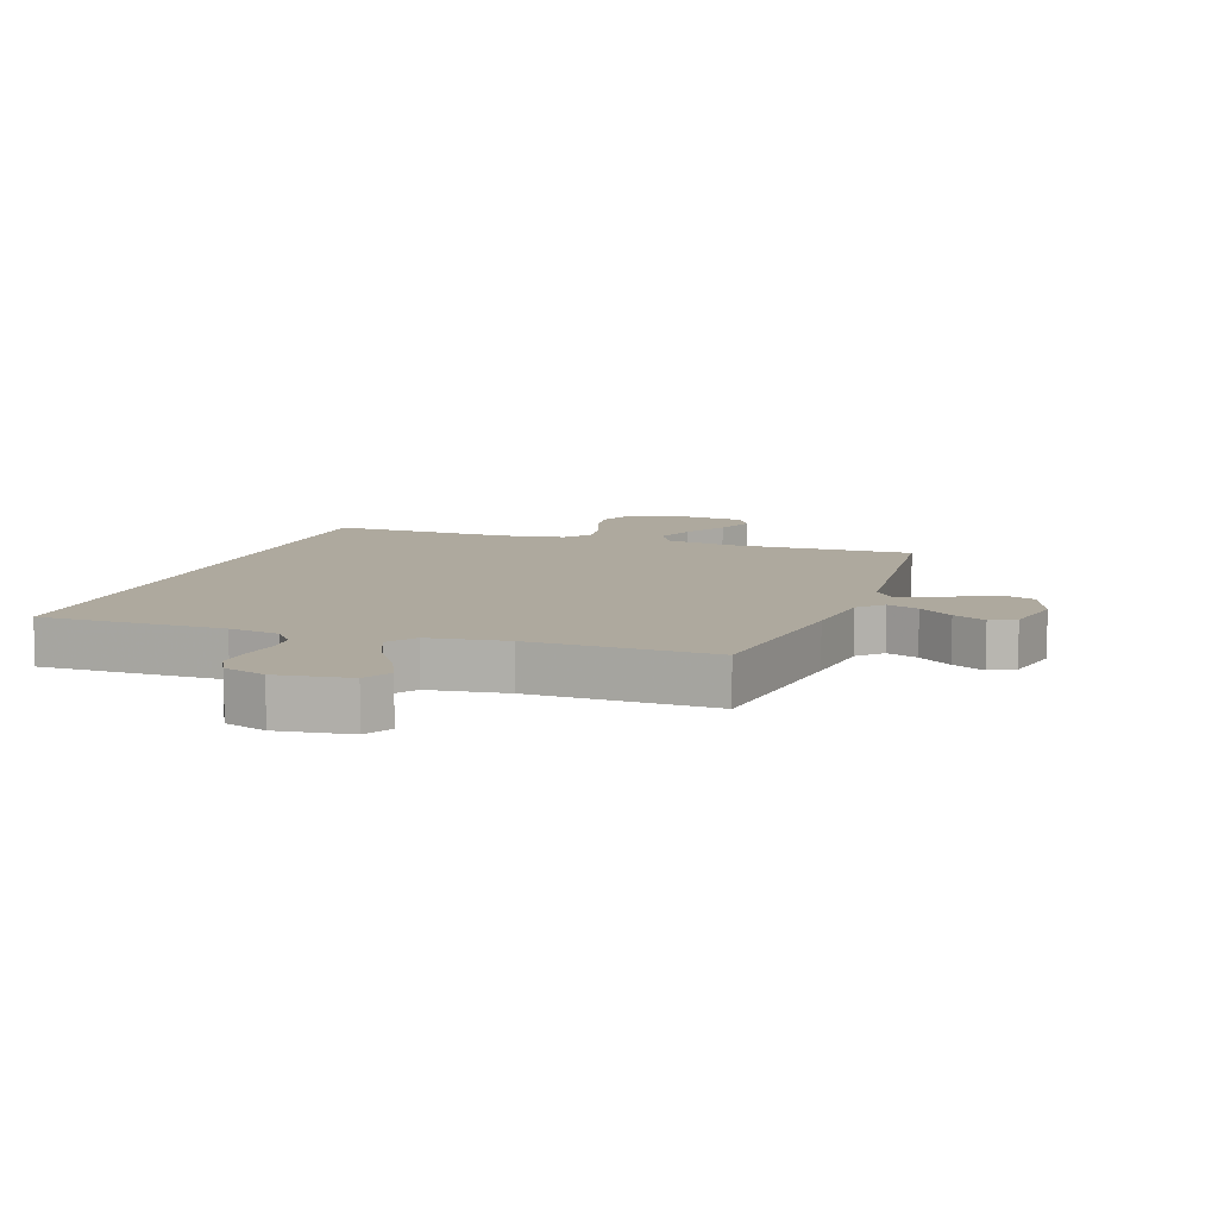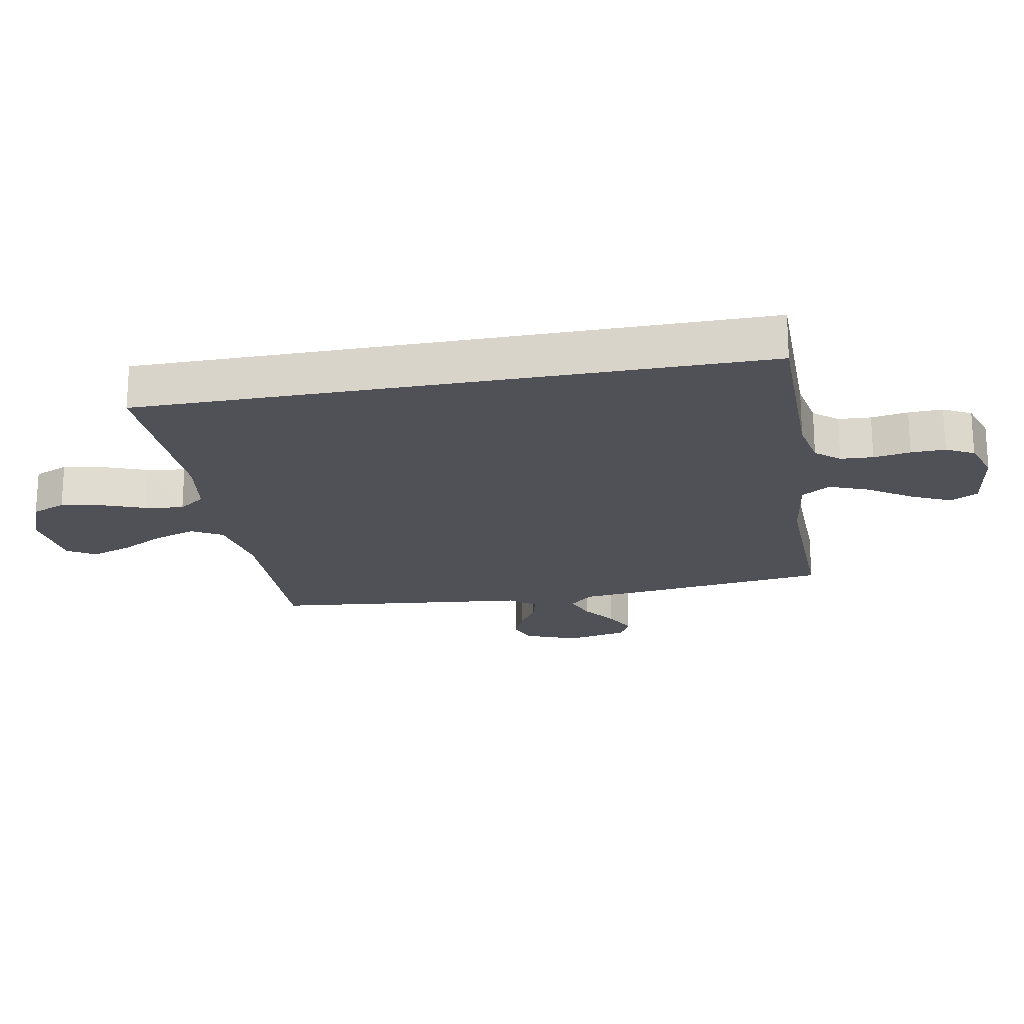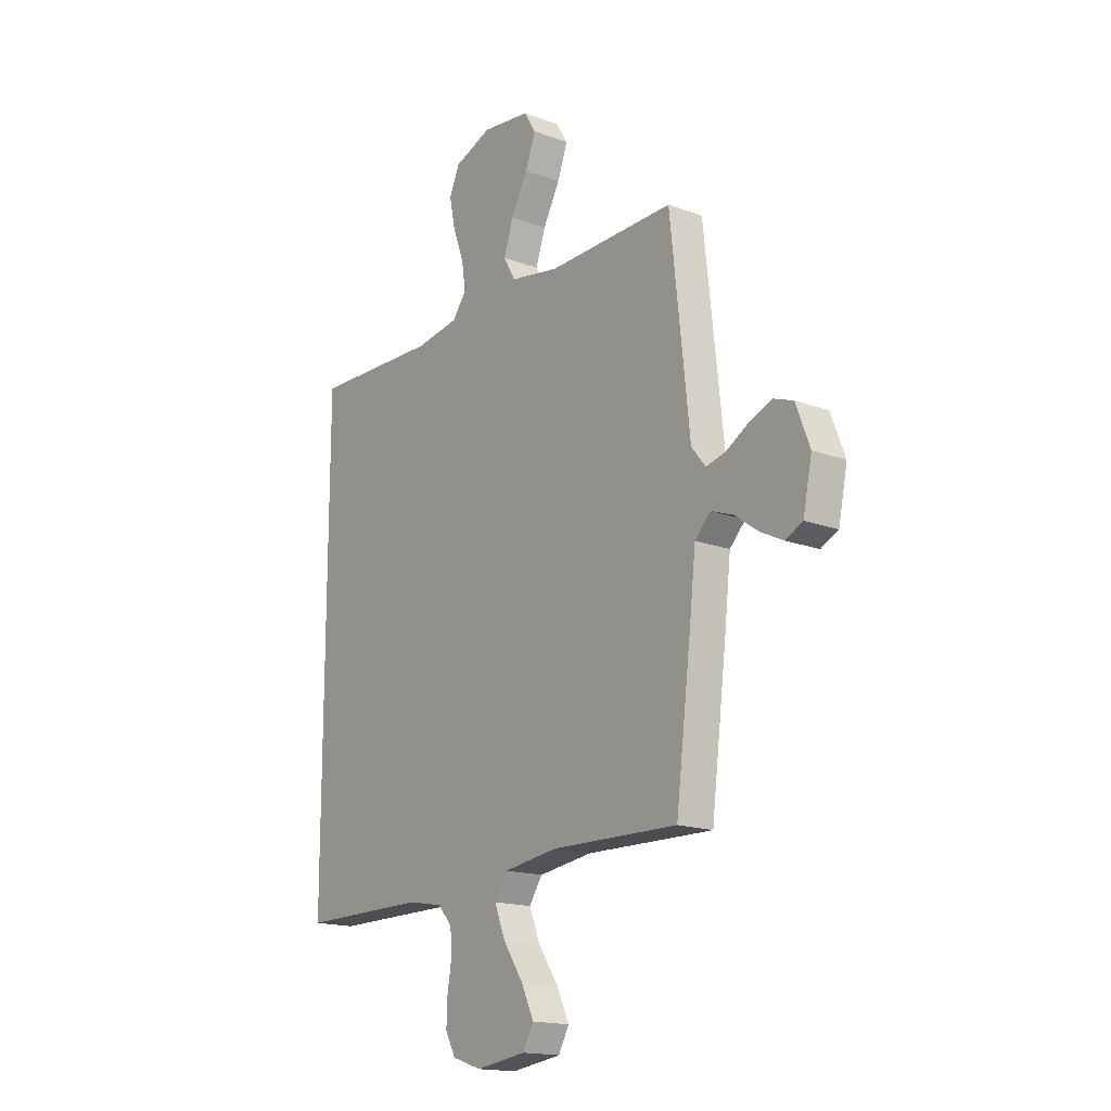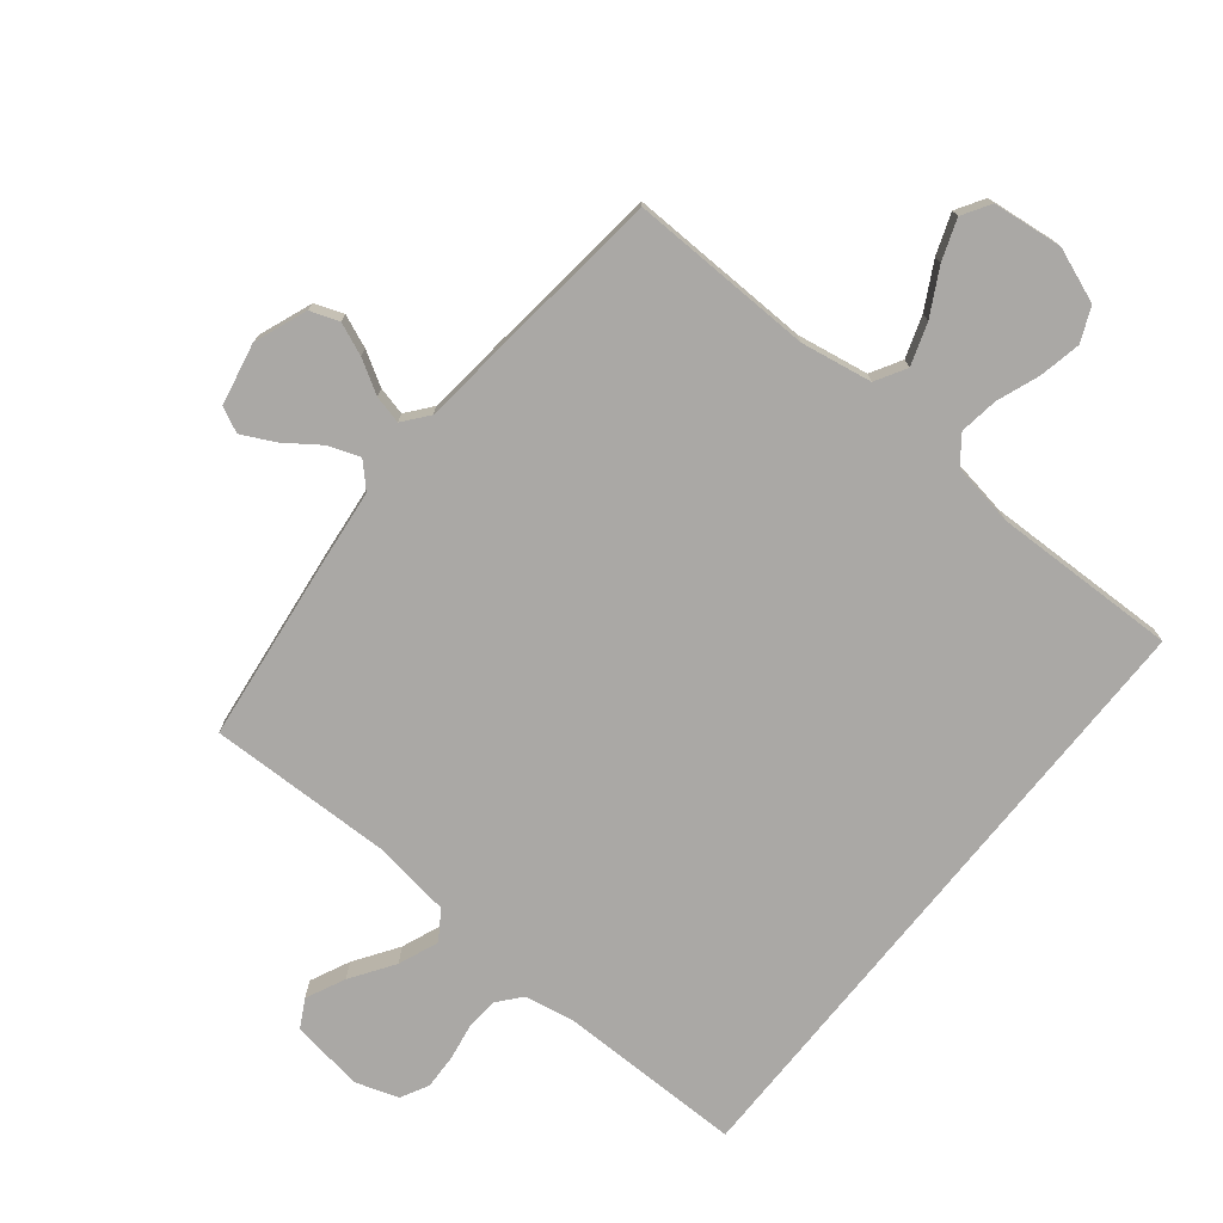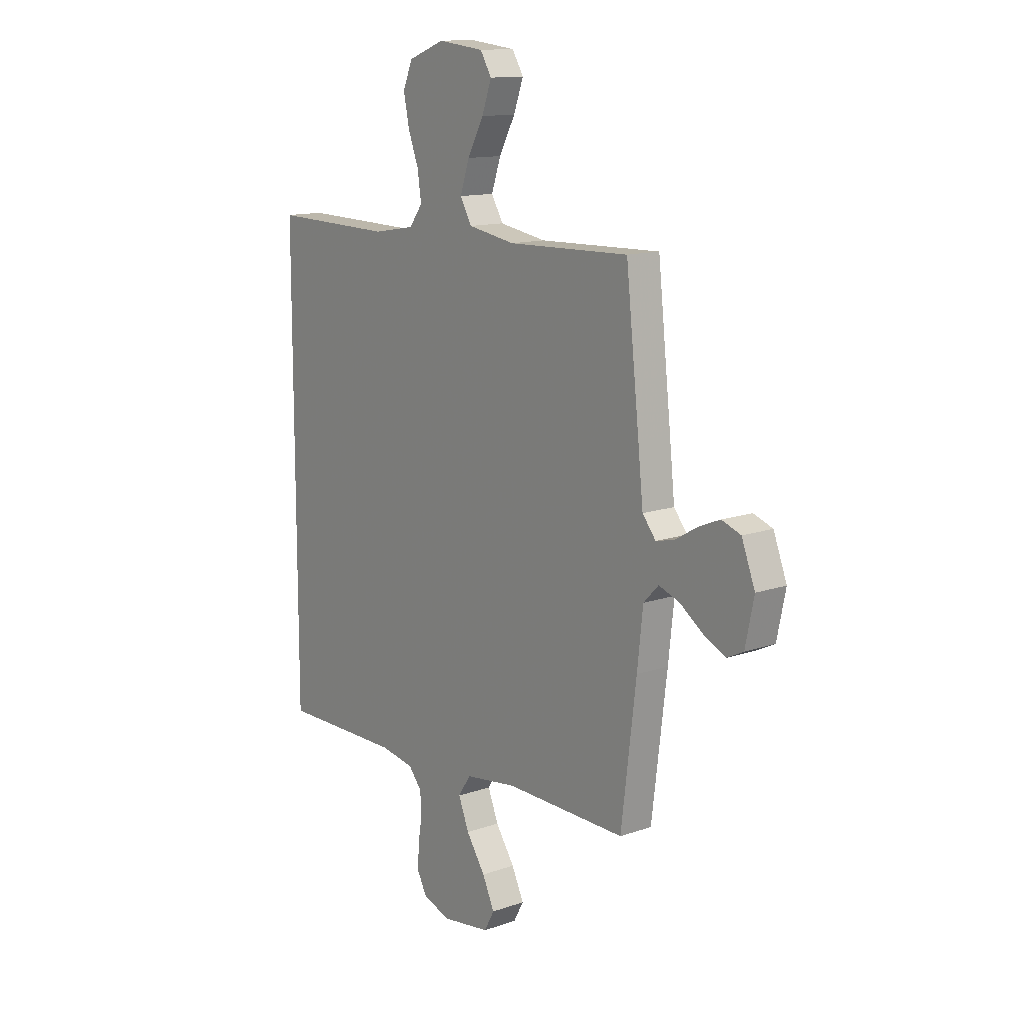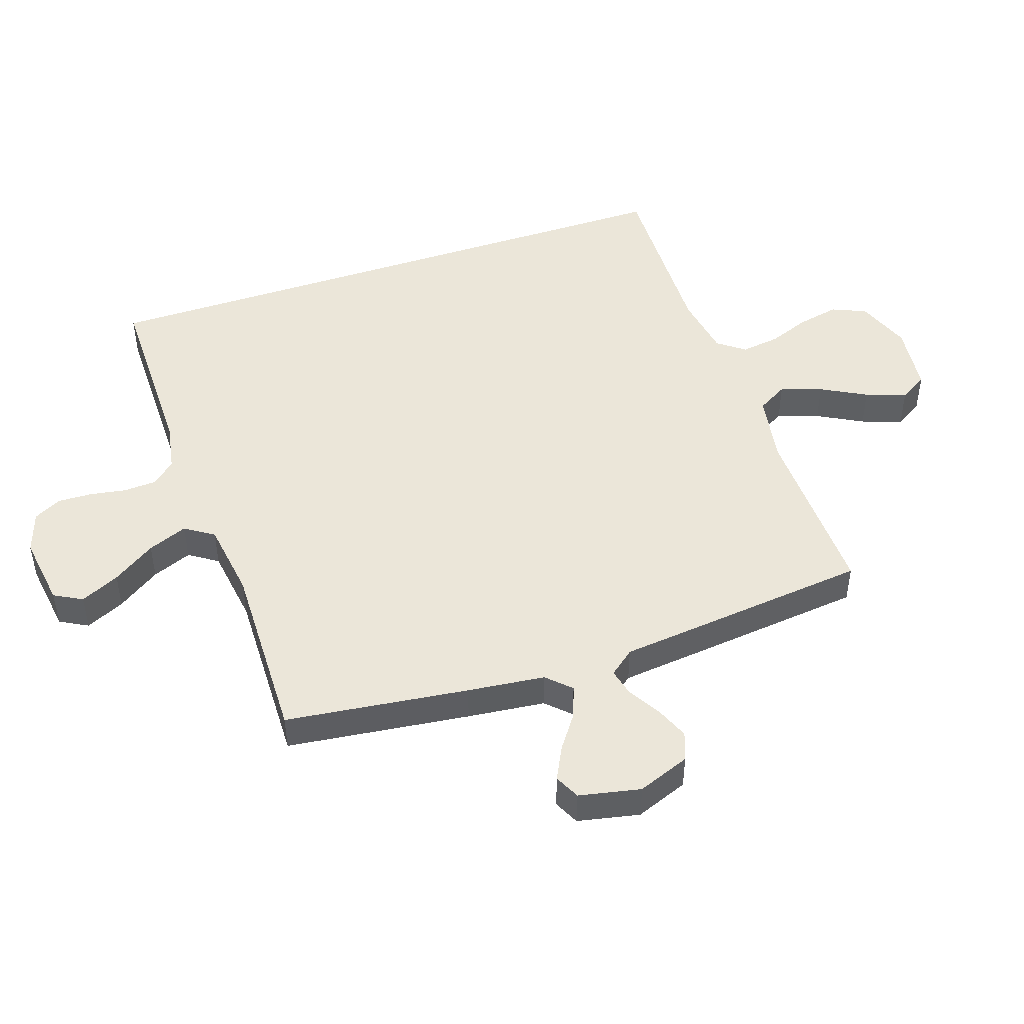
<metadata>
{"format":"obj","ext":"obj","renderer":"f3d","projection":"perspective","resolution":1024,"background":"white","views":[{"elev":9.1,"azim":-160.6,"up":"+Y"},{"elev":-20.3,"azim":100.6,"up":"+Y"},{"elev":-16.6,"azim":-127.2,"up":"+Z"},{"elev":-75.2,"azim":-38.8,"up":"+Y"},{"elev":13.2,"azim":-128.4,"up":"+Z"},{"elev":47.7,"azim":-108.6,"up":"+Y"}]}
</metadata>
<code>
v -0.5 0.07 0.5
v -0.2 0.07 0.492
v -0.084 0.07 0.512
v -0.055 0.07 0.562
v -0.078 0.07 0.63
v -0.118 0.07 0.704
v -0.142 0.07 0.77
v -0.114 0.07 0.816
v 0 0.07 0.829
v 0.089 0.07 0.795
v 0.113 0.07 0.739
v 0.099 0.07 0.671
v 0.073 0.07 0.602
v 0.064 0.07 0.539
v 0.097 0.07 0.495
v 0.2 0.07 0.478
v 0.5 0.07 0.485
v 0.5 0.07 -0.531
v 0.2 0.07 -0.53
v 0.117 0.07 -0.545
v 0.084 0.07 -0.584
v 0.081 0.07 -0.637
v 0.091 0.07 -0.697
v 0.093 0.07 -0.753
v 0.069 0.07 -0.798
v 0 0.07 -0.821
v -0.119 0.07 -0.804
v -0.144 0.07 -0.758
v -0.114 0.07 -0.694
v -0.067 0.07 -0.624
v -0.041 0.07 -0.559
v -0.072 0.07 -0.512
v -0.2 0.07 -0.494
v -0.5 0.07 -0.5
v -0.537 0.07 -0.2
v -0.551 0.07 -0.073
v -0.588 0.07 -0.035
v -0.64 0.07 -0.054
v -0.696 0.07 -0.094
v -0.75 0.07 -0.121
v -0.791 0.07 -0.101
v -0.812 0.07 0
v -0.779 0.07 0.086
v -0.732 0.07 0.103
v -0.679 0.07 0.081
v -0.625 0.07 0.049
v -0.579 0.07 0.038
v -0.546 0.07 0.079
v -0.533 0.07 0.2
v -0.5 0 0.5
v -0.2 0 0.492
v -0.084 0 0.512
v -0.055 0 0.562
v -0.078 0 0.63
v -0.118 0 0.704
v -0.142 0 0.77
v -0.114 0 0.816
v 0 0 0.829
v 0.089 0 0.795
v 0.113 0 0.739
v 0.099 0 0.671
v 0.073 0 0.602
v 0.064 0 0.539
v 0.097 0 0.495
v 0.2 0 0.478
v 0.5 0 0.485
v 0.5 0 -0.531
v 0.2 0 -0.53
v 0.117 0 -0.545
v 0.084 0 -0.584
v 0.081 0 -0.637
v 0.091 0 -0.697
v 0.093 0 -0.753
v 0.069 0 -0.798
v 0 0 -0.821
v -0.119 0 -0.804
v -0.144 0 -0.758
v -0.114 0 -0.694
v -0.067 0 -0.624
v -0.041 0 -0.559
v -0.072 0 -0.512
v -0.2 0 -0.494
v -0.5 0 -0.5
v -0.537 0 -0.2
v -0.551 0 -0.073
v -0.588 0 -0.035
v -0.64 0 -0.054
v -0.696 0 -0.094
v -0.75 0 -0.121
v -0.791 0 -0.101
v -0.812 0 0
v -0.779 0 0.086
v -0.732 0 0.103
v -0.679 0 0.081
v -0.625 0 0.049
v -0.579 0 0.038
v -0.546 0 0.079
v -0.533 0 0.2
f 48 49 1 2
f 47 48 2 3
f 44 45 46
f 43 44 46
f 42 43 46
f 41 42 46
f 40 41 46
f 39 40 46
f 38 39 46
f 37 38 46 47
f 36 37 47 3
f 35 36 3
f 34 35 3
f 33 34 3
f 28 29 30
f 27 28 30
f 26 27 30
f 25 26 30
f 24 25 30
f 23 24 30
f 22 23 30
f 21 22 30 31
f 20 21 31 32
f 16 17 18 19
f 19 20 32
f 16 19 32
f 15 16 32
f 11 12 13
f 10 11 13
f 9 10 13
f 8 9 13
f 7 8 13
f 6 7 13
f 5 6 13
f 4 5 13 14
f 15 32 33
f 14 15 33
f 4 14 33
f 3 4 33
f 51 50 98 97
f 52 51 97 96
f 95 94 93
f 95 93 92
f 95 92 91
f 95 91 90
f 95 90 89
f 95 89 88
f 95 88 87
f 96 95 87 86
f 52 96 86 85
f 52 85 84
f 52 84 83
f 52 83 82
f 79 78 77
f 79 77 76
f 79 76 75
f 79 75 74
f 79 74 73
f 79 73 72
f 79 72 71
f 80 79 71 70
f 81 80 70 69
f 68 67 66 65
f 81 69 68
f 81 68 65
f 81 65 64
f 62 61 60
f 62 60 59
f 62 59 58
f 62 58 57
f 62 57 56
f 62 56 55
f 62 55 54
f 63 62 54 53
f 82 81 64
f 82 64 63
f 82 63 53
f 82 53 52
f 1 50 51 2
f 2 51 52 3
f 3 52 53 4
f 4 53 54 5
f 5 54 55 6
f 6 55 56 7
f 7 56 57 8
f 8 57 58 9
f 9 58 59 10
f 10 59 60 11
f 11 60 61 12
f 12 61 62 13
f 13 62 63 14
f 14 63 64 15
f 15 64 65 16
f 16 65 66 17
f 17 66 67 18
f 18 67 68 19
f 19 68 69 20
f 20 69 70 21
f 21 70 71 22
f 22 71 72 23
f 23 72 73 24
f 24 73 74 25
f 25 74 75 26
f 26 75 76 27
f 27 76 77 28
f 28 77 78 29
f 29 78 79 30
f 30 79 80 31
f 31 80 81 32
f 32 81 82 33
f 33 82 83 34
f 34 83 84 35
f 35 84 85 36
f 36 85 86 37
f 37 86 87 38
f 38 87 88 39
f 39 88 89 40
f 40 89 90 41
f 41 90 91 42
f 42 91 92 43
f 43 92 93 44
f 44 93 94 45
f 45 94 95 46
f 46 95 96 47
f 47 96 97 48
f 48 97 98 49
f 49 98 50 1

</code>
